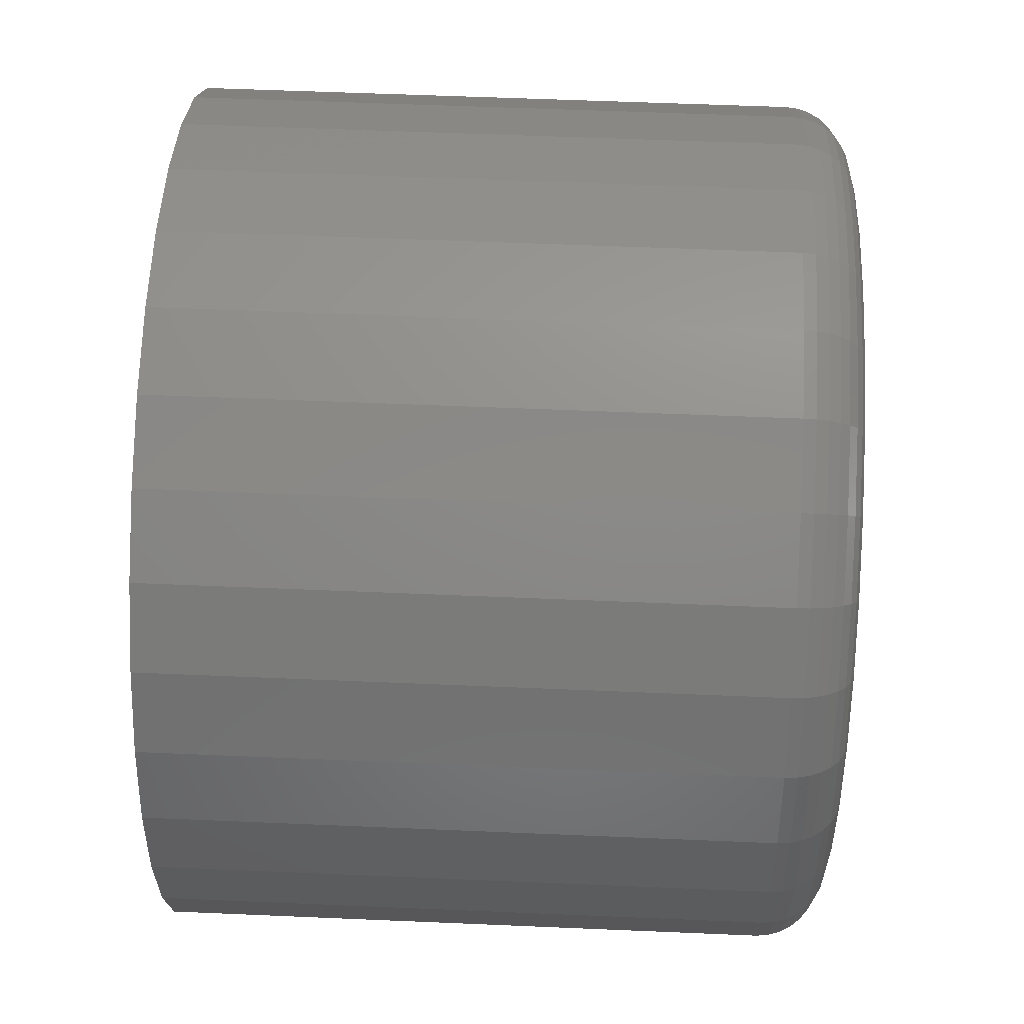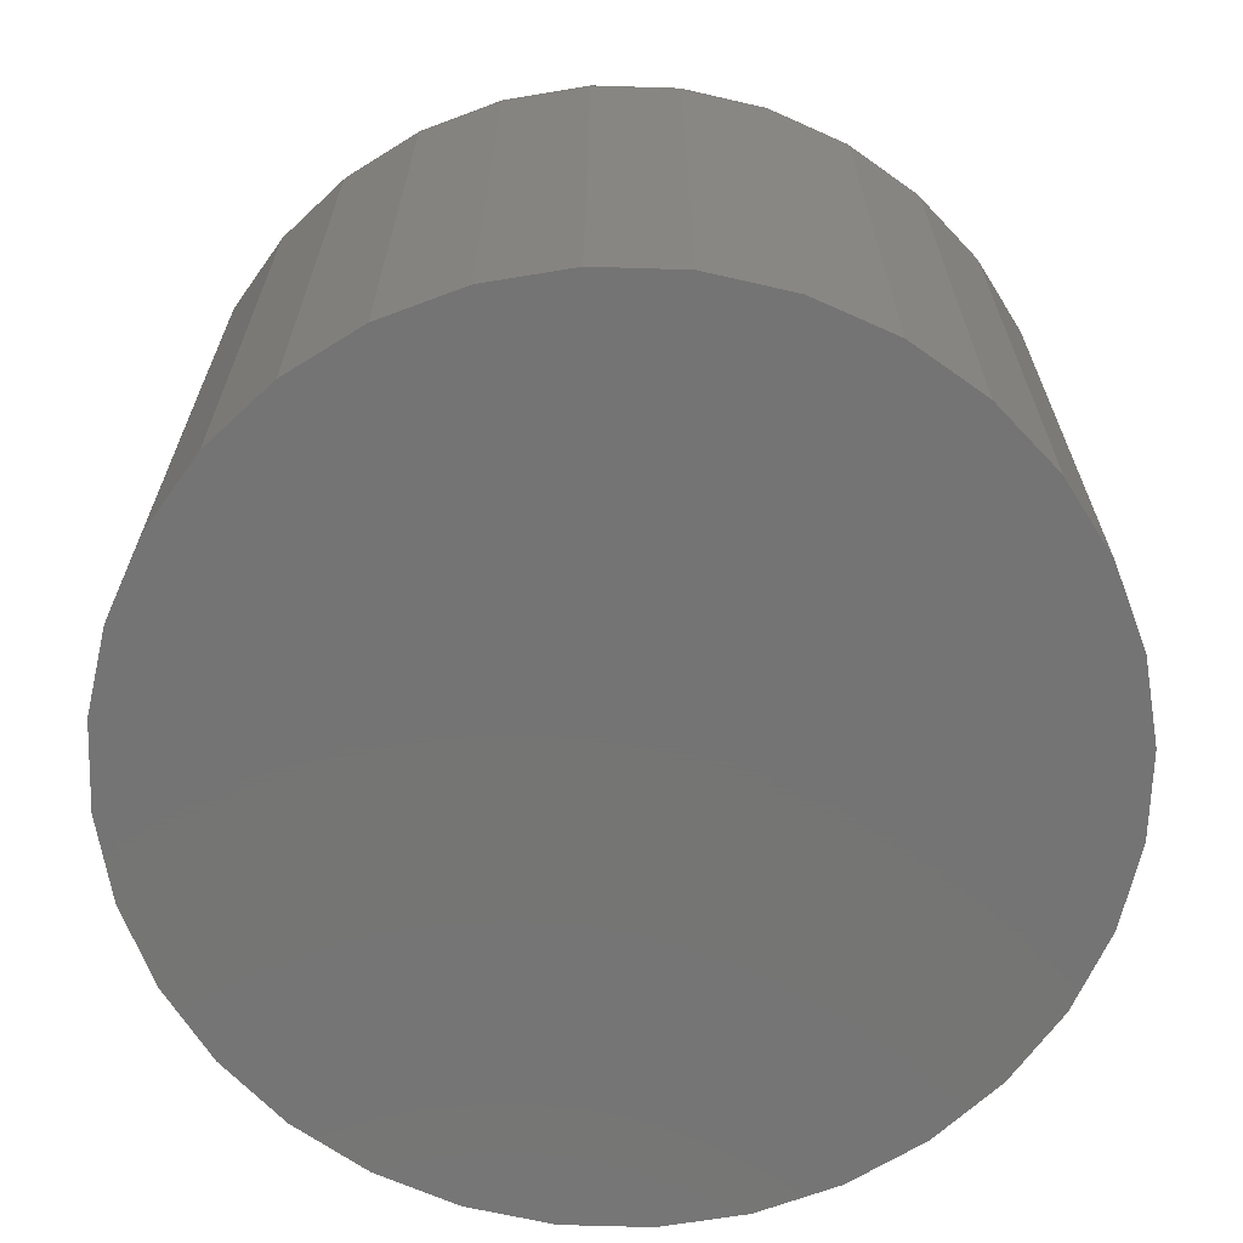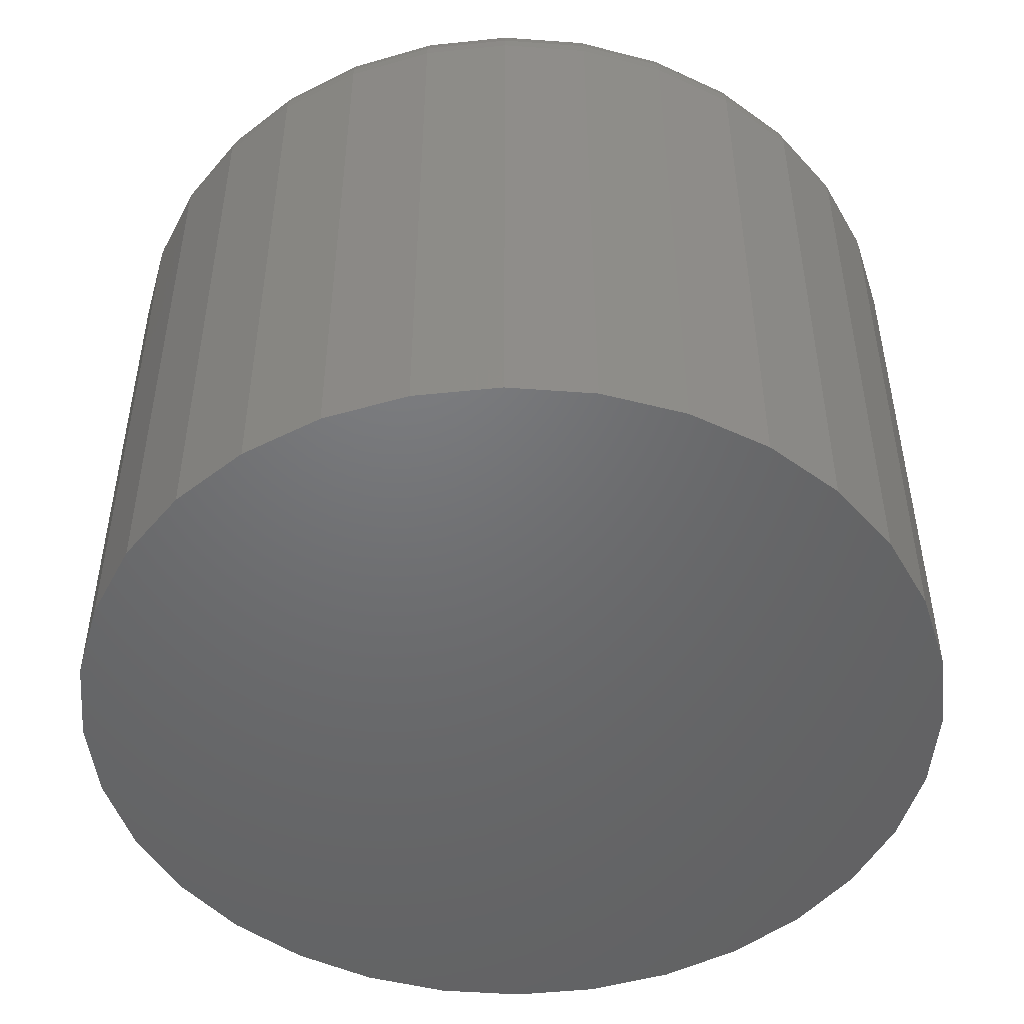
<metadata>
{"format":"stl","ext":"stl","renderer":"f3d","projection":"perspective","resolution":1024,"background":"white","views":[{"elev":55.1,"azim":-87.4,"up":"+Y"},{"elev":-66.8,"azim":-7.4,"up":"+Z"},{"elev":-49.0,"azim":-122.8,"up":"+Z"}]}
</metadata>
<code>
# stl→obj: 320 verts, 636 faces
v -0.08131 0.415 0.75
v 0.08378 0.415 0.75
v 0.001234 0.4231 0.75
v 0.1632 0.3909 0.75
v -0.1607 0.3909 0.75
v 0.2363 0.3518 0.75
v -0.2338 0.3518 0.75
v 0.3004 0.2992 0.75
v -0.2979 0.2992 0.75
v 0.353 0.2351 0.75
v -0.3506 0.2351 0.75
v 0.3921 0.1619 0.75
v -0.3897 0.1619 0.75
v 0.4162 0.08254 0.75
v -0.4137 0.08254 0.75
v 0.4243 2.622e-16 0.75
v -0.4219 -8.976e-16 0.75
v 0.4162 -0.08254 0.75
v -0.4137 -0.08254 0.75
v 0.3921 -0.1619 0.75
v -0.3897 -0.1619 0.75
v 0.353 -0.2351 0.75
v -0.3506 -0.2351 0.75
v 0.3004 -0.2992 0.75
v -0.2979 -0.2992 0.75
v 0.2363 -0.3518 0.75
v -0.2338 -0.3518 0.75
v 0.1632 -0.3909 0.75
v -0.1607 -0.3909 0.75
v 0.08378 -0.415 0.75
v -0.08131 -0.415 0.75
v 0.001234 -0.4231 0.75
v 0.4947 0 0
v 0.4947 -9.973e-16 0.6797
v 0.4852 -0.09626 0
v 0.4852 -0.09626 0.6797
v 0.4571 -0.1888 0
v 0.4571 -0.1888 0.6797
v 0.4115 -0.2741 0
v 0.4115 -0.2741 0.6797
v 0.3501 -0.3489 0
v 0.3501 -0.3489 0.6797
v 0.2754 -0.4103 0
v 0.2754 -0.4103 0.6797
v 0.1901 -0.4559 0
v 0.1901 -0.4559 0.6797
v 0.0975 -0.4839 0
v 0.0975 -0.4839 0.6797
v 0.001234 -0.4934 0
v 0.001234 -0.4934 0.6797
v -0.09503 -0.4839 0
v -0.09503 -0.4839 0.6797
v -0.1876 -0.4559 0
v -0.1876 -0.4559 0.6797
v -0.2729 -0.4103 0
v -0.2729 -0.4103 0.6797
v -0.3477 -0.3489 0
v -0.3477 -0.3489 0.6797
v -0.409 -0.2741 0
v -0.409 -0.2741 0.6797
v -0.4546 -0.1888 0
v -0.4546 -0.1888 0.6797
v -0.4827 -0.09626 0
v -0.4827 -0.09626 0.6797
v -0.4922 6.042e-17 0
v -0.4922 6.042e-17 0.6797
v -0.4827 0.09626 0
v -0.4827 0.09626 0.6797
v -0.4546 0.1888 0
v -0.4546 0.1888 0.6797
v -0.409 0.2741 0
v -0.409 0.2741 0.6797
v -0.3477 0.3489 0
v -0.3477 0.3489 0.6797
v -0.2729 0.4103 0
v -0.2729 0.4103 0.6797
v -0.1876 0.4559 0
v -0.1876 0.4559 0.6797
v -0.09503 0.4839 0
v -0.09503 0.4839 0.6797
v 0.001234 0.4934 0
v 0.001234 0.4934 0.6797
v 0.0975 0.4839 0
v 0.0975 0.4839 0.6797
v 0.1901 0.4559 0
v 0.1901 0.4559 0.6797
v 0.2754 0.4103 0
v 0.2754 0.4103 0.6797
v 0.3501 0.3489 0
v 0.3501 0.3489 0.6797
v 0.4115 0.2741 0
v 0.4115 0.2741 0.6797
v 0.4571 0.1888 0
v 0.4571 0.1888 0.6797
v 0.4852 0.09626 0
v 0.4852 0.09626 0.6797
v -0.4356 -1.388e-16 0.7486
v -0.4272 0.08522 0.7486
v -0.4488 -1.388e-16 0.7446
v -0.4401 0.08779 0.7446
v -0.4609 -1.388e-16 0.7382
v -0.4521 0.09017 0.7382
v -0.4716 -1.388e-16 0.7294
v -0.4625 0.09224 0.7294
v -0.4803 -1.388e-16 0.7188
v -0.4711 0.09395 0.7188
v -0.4868 -1.665e-16 0.7066
v -0.4775 0.09522 0.7066
v -0.4908 -1.388e-16 0.6934
v -0.4814 0.096 0.6934
v 0.4297 0.08522 0.7486
v 0.4381 -9.159e-16 0.7486
v 0.4426 0.08779 0.7446
v 0.4512 -9.714e-16 0.7446
v 0.4545 0.09017 0.7382
v 0.4634 -9.714e-16 0.7382
v 0.465 0.09224 0.7294
v 0.4741 -9.992e-16 0.7294
v 0.4736 0.09395 0.7188
v 0.4828 -1.055e-15 0.7188
v 0.4799 0.09522 0.7066
v 0.4893 -1.027e-15 0.7066
v 0.4838 0.096 0.6934
v 0.4933 -1.055e-15 0.6934
v 0.4048 0.1672 0.7486
v 0.417 0.1722 0.7446
v 0.4282 0.1769 0.7382
v 0.4381 0.1809 0.7294
v 0.4461 0.1843 0.7188
v 0.4522 0.1868 0.7066
v 0.4558 0.1883 0.6934
v 0.3644 0.2427 0.7486
v 0.3754 0.25 0.7446
v 0.3855 0.2568 0.7382
v 0.3944 0.2627 0.7294
v 0.4016 0.2675 0.7188
v 0.407 0.2712 0.7066
v 0.4104 0.2734 0.6934
v 0.3101 0.3089 0.7486
v 0.3194 0.3182 0.7446
v 0.328 0.3268 0.7382
v 0.3356 0.3343 0.7294
v 0.3418 0.3405 0.7188
v 0.3464 0.3451 0.7066
v 0.3492 0.3479 0.6934
v 0.2439 0.3632 0.7486
v 0.2512 0.3742 0.7446
v 0.258 0.3843 0.7382
v 0.2639 0.3931 0.7294
v 0.2688 0.4004 0.7188
v 0.2724 0.4058 0.7066
v 0.2746 0.4091 0.6934
v 0.1684 0.4036 0.7486
v 0.1734 0.4158 0.7446
v 0.1781 0.427 0.7382
v 0.1822 0.4368 0.7294
v 0.1855 0.4449 0.7188
v 0.188 0.4509 0.7066
v 0.1895 0.4546 0.6934
v 0.08645 0.4284 0.7486
v 0.08903 0.4414 0.7446
v 0.0914 0.4533 0.7382
v 0.09348 0.4637 0.7294
v 0.09518 0.4723 0.7188
v 0.09645 0.4787 0.7066
v 0.09723 0.4826 0.6934
v 0.001234 0.4368 0.7486
v 0.001234 0.45 0.7446
v 0.001234 0.4622 0.7382
v 0.001234 0.4728 0.7294
v 0.001234 0.4816 0.7188
v 0.001234 0.4881 0.7066
v 0.001234 0.4921 0.6934
v -0.08399 0.4284 0.7486
v -0.08656 0.4414 0.7446
v -0.08893 0.4533 0.7382
v -0.09101 0.4637 0.7294
v -0.09272 0.4723 0.7188
v -0.09398 0.4787 0.7066
v -0.09476 0.4826 0.6934
v -0.1659 0.4036 0.7486
v -0.171 0.4158 0.7446
v -0.1756 0.427 0.7382
v -0.1797 0.4368 0.7294
v -0.1831 0.4449 0.7188
v -0.1855 0.4509 0.7066
v -0.1871 0.4546 0.6934
v -0.2415 0.3632 0.7486
v -0.2488 0.3742 0.7446
v -0.2555 0.3843 0.7382
v -0.2615 0.3931 0.7294
v -0.2663 0.4004 0.7188
v -0.2699 0.4058 0.7066
v -0.2721 0.4091 0.6934
v -0.3076 0.3089 0.7486
v -0.317 0.3182 0.7446
v -0.3256 0.3268 0.7382
v -0.3331 0.3343 0.7294
v -0.3393 0.3405 0.7188
v -0.3439 0.3451 0.7066
v -0.3467 0.3479 0.6934
v -0.362 0.2427 0.7486
v -0.3729 0.25 0.7446
v -0.383 0.2568 0.7382
v -0.3919 0.2627 0.7294
v -0.3992 0.2675 0.7188
v -0.4046 0.2712 0.7066
v -0.4079 0.2734 0.6934
v -0.4023 0.1672 0.7486
v -0.4145 0.1722 0.7446
v -0.4258 0.1769 0.7382
v -0.4356 0.1809 0.7294
v -0.4437 0.1843 0.7188
v -0.4497 0.1868 0.7066
v -0.4534 0.1883 0.6934
v 0.4297 -0.08522 0.7486
v 0.4426 -0.08779 0.7446
v 0.4545 -0.09017 0.7382
v 0.465 -0.09224 0.7294
v 0.4736 -0.09395 0.7188
v 0.4799 -0.09522 0.7066
v 0.4838 -0.096 0.6934
v -0.4272 -0.08522 0.7486
v -0.4401 -0.08779 0.7446
v -0.4521 -0.09017 0.7382
v -0.4625 -0.09224 0.7294
v -0.4711 -0.09395 0.7188
v -0.4775 -0.09522 0.7066
v -0.4814 -0.096 0.6934
v -0.4023 -0.1672 0.7486
v -0.4145 -0.1722 0.7446
v -0.4258 -0.1769 0.7382
v -0.4356 -0.1809 0.7294
v -0.4437 -0.1843 0.7188
v -0.4497 -0.1868 0.7066
v -0.4534 -0.1883 0.6934
v -0.362 -0.2427 0.7486
v -0.3729 -0.25 0.7446
v -0.383 -0.2568 0.7382
v -0.3919 -0.2627 0.7294
v -0.3992 -0.2675 0.7188
v -0.4046 -0.2712 0.7066
v -0.4079 -0.2734 0.6934
v -0.3076 -0.3089 0.7486
v -0.317 -0.3182 0.7446
v -0.3256 -0.3268 0.7382
v -0.3331 -0.3343 0.7294
v -0.3393 -0.3405 0.7188
v -0.3439 -0.3451 0.7066
v -0.3467 -0.3479 0.6934
v -0.2415 -0.3632 0.7486
v -0.2488 -0.3742 0.7446
v -0.2555 -0.3843 0.7382
v -0.2615 -0.3931 0.7294
v -0.2663 -0.4004 0.7188
v -0.2699 -0.4058 0.7066
v -0.2721 -0.4091 0.6934
v -0.1659 -0.4036 0.7486
v -0.171 -0.4158 0.7446
v -0.1756 -0.427 0.7382
v -0.1797 -0.4368 0.7294
v -0.1831 -0.4449 0.7188
v -0.1855 -0.4509 0.7066
v -0.1871 -0.4546 0.6934
v -0.08399 -0.4284 0.7486
v -0.08656 -0.4414 0.7446
v -0.08893 -0.4533 0.7382
v -0.09101 -0.4637 0.7294
v -0.09272 -0.4723 0.7188
v -0.09398 -0.4787 0.7066
v -0.09476 -0.4826 0.6934
v 0.001234 -0.4368 0.7486
v 0.001234 -0.45 0.7446
v 0.001234 -0.4622 0.7382
v 0.001234 -0.4728 0.7294
v 0.001234 -0.4816 0.7188
v 0.001234 -0.4881 0.7066
v 0.001234 -0.4921 0.6934
v 0.08645 -0.4284 0.7486
v 0.08903 -0.4414 0.7446
v 0.0914 -0.4533 0.7382
v 0.09348 -0.4637 0.7294
v 0.09518 -0.4723 0.7188
v 0.09645 -0.4787 0.7066
v 0.09723 -0.4826 0.6934
v 0.1684 -0.4036 0.7486
v 0.1734 -0.4158 0.7446
v 0.1781 -0.427 0.7382
v 0.1822 -0.4368 0.7294
v 0.1855 -0.4449 0.7188
v 0.188 -0.4509 0.7066
v 0.1895 -0.4546 0.6934
v 0.2439 -0.3632 0.7486
v 0.2512 -0.3742 0.7446
v 0.258 -0.3843 0.7382
v 0.2639 -0.3931 0.7294
v 0.2688 -0.4004 0.7188
v 0.2724 -0.4058 0.7066
v 0.2746 -0.4091 0.6934
v 0.3101 -0.3089 0.7486
v 0.3194 -0.3182 0.7446
v 0.328 -0.3268 0.7382
v 0.3356 -0.3343 0.7294
v 0.3418 -0.3405 0.7188
v 0.3464 -0.3451 0.7066
v 0.3492 -0.3479 0.6934
v 0.3644 -0.2427 0.7486
v 0.3754 -0.25 0.7446
v 0.3855 -0.2568 0.7382
v 0.3944 -0.2627 0.7294
v 0.4016 -0.2675 0.7188
v 0.407 -0.2712 0.7066
v 0.4104 -0.2734 0.6934
v 0.4048 -0.1672 0.7486
v 0.417 -0.1722 0.7446
v 0.4282 -0.1769 0.7382
v 0.4381 -0.1809 0.7294
v 0.4461 -0.1843 0.7188
v 0.4522 -0.1868 0.7066
v 0.4558 -0.1883 0.6934
f 1 2 3
f 2 1 4
f 4 1 5
f 4 5 6
f 6 5 7
f 6 7 8
f 8 7 9
f 8 9 10
f 10 9 11
f 10 11 12
f 12 11 13
f 12 13 14
f 14 13 15
f 14 15 16
f 16 15 17
f 16 17 18
f 18 17 19
f 18 19 20
f 20 19 21
f 20 21 22
f 22 21 23
f 22 23 24
f 24 23 25
f 24 25 26
f 26 25 27
f 26 27 28
f 28 27 29
f 28 29 30
f 30 29 31
f 30 31 32
f 33 34 35
f 35 34 36
f 35 36 37
f 37 36 38
f 37 38 39
f 39 38 40
f 39 40 41
f 41 40 42
f 41 42 43
f 43 42 44
f 43 44 45
f 45 44 46
f 45 46 47
f 47 46 48
f 47 48 49
f 49 48 50
f 49 50 51
f 51 50 52
f 51 52 53
f 53 52 54
f 53 54 55
f 55 54 56
f 55 56 57
f 57 56 58
f 57 58 59
f 59 58 60
f 59 60 61
f 61 60 62
f 61 62 63
f 63 62 64
f 63 64 65
f 65 64 66
f 65 66 67
f 67 66 68
f 67 68 69
f 69 68 70
f 69 70 71
f 71 70 72
f 71 72 73
f 73 72 74
f 73 74 75
f 75 74 76
f 75 76 77
f 77 76 78
f 77 78 79
f 79 78 80
f 79 80 81
f 81 80 82
f 81 82 83
f 83 82 84
f 83 84 85
f 85 84 86
f 85 86 87
f 87 86 88
f 87 88 89
f 89 88 90
f 89 90 91
f 91 90 92
f 91 92 93
f 93 92 94
f 93 94 95
f 95 94 96
f 95 96 33
f 33 96 34
f 17 15 97
f 97 15 98
f 97 98 99
f 99 98 100
f 99 100 101
f 101 100 102
f 101 102 103
f 103 102 104
f 103 104 105
f 105 104 106
f 105 106 107
f 107 106 108
f 107 108 109
f 109 108 110
f 109 110 66
f 66 110 68
f 14 16 111
f 111 16 112
f 111 112 113
f 113 112 114
f 113 114 115
f 115 114 116
f 115 116 117
f 117 116 118
f 117 118 119
f 119 118 120
f 119 120 121
f 121 120 122
f 121 122 123
f 123 122 124
f 123 124 96
f 96 124 34
f 12 14 125
f 125 14 111
f 125 111 126
f 126 111 113
f 126 113 127
f 127 113 115
f 127 115 128
f 128 115 117
f 128 117 129
f 129 117 119
f 129 119 130
f 130 119 121
f 130 121 131
f 131 121 123
f 131 123 94
f 94 123 96
f 10 12 132
f 132 12 125
f 132 125 133
f 133 125 126
f 133 126 134
f 134 126 127
f 134 127 135
f 135 127 128
f 135 128 136
f 136 128 129
f 136 129 137
f 137 129 130
f 137 130 138
f 138 130 131
f 138 131 92
f 92 131 94
f 8 10 139
f 139 10 132
f 139 132 140
f 140 132 133
f 140 133 141
f 141 133 134
f 141 134 142
f 142 134 135
f 142 135 143
f 143 135 136
f 143 136 144
f 144 136 137
f 144 137 145
f 145 137 138
f 145 138 90
f 90 138 92
f 6 8 146
f 146 8 139
f 146 139 147
f 147 139 140
f 147 140 148
f 148 140 141
f 148 141 149
f 149 141 142
f 149 142 150
f 150 142 143
f 150 143 151
f 151 143 144
f 151 144 152
f 152 144 145
f 152 145 88
f 88 145 90
f 4 6 153
f 153 6 146
f 153 146 154
f 154 146 147
f 154 147 155
f 155 147 148
f 155 148 156
f 156 148 149
f 156 149 157
f 157 149 150
f 157 150 158
f 158 150 151
f 158 151 159
f 159 151 152
f 159 152 86
f 86 152 88
f 2 4 160
f 160 4 153
f 160 153 161
f 161 153 154
f 161 154 162
f 162 154 155
f 162 155 163
f 163 155 156
f 163 156 164
f 164 156 157
f 164 157 165
f 165 157 158
f 165 158 166
f 166 158 159
f 166 159 84
f 84 159 86
f 3 2 167
f 167 2 160
f 167 160 168
f 168 160 161
f 168 161 169
f 169 161 162
f 169 162 170
f 170 162 163
f 170 163 171
f 171 163 164
f 171 164 172
f 172 164 165
f 172 165 173
f 173 165 166
f 173 166 82
f 82 166 84
f 1 3 174
f 174 3 167
f 174 167 175
f 175 167 168
f 175 168 176
f 176 168 169
f 176 169 177
f 177 169 170
f 177 170 178
f 178 170 171
f 178 171 179
f 179 171 172
f 179 172 180
f 180 172 173
f 180 173 80
f 80 173 82
f 5 1 181
f 181 1 174
f 181 174 182
f 182 174 175
f 182 175 183
f 183 175 176
f 183 176 184
f 184 176 177
f 184 177 185
f 185 177 178
f 185 178 186
f 186 178 179
f 186 179 187
f 187 179 180
f 187 180 78
f 78 180 80
f 7 5 188
f 188 5 181
f 188 181 189
f 189 181 182
f 189 182 190
f 190 182 183
f 190 183 191
f 191 183 184
f 191 184 192
f 192 184 185
f 192 185 193
f 193 185 186
f 193 186 194
f 194 186 187
f 194 187 76
f 76 187 78
f 9 7 195
f 195 7 188
f 195 188 196
f 196 188 189
f 196 189 197
f 197 189 190
f 197 190 198
f 198 190 191
f 198 191 199
f 199 191 192
f 199 192 200
f 200 192 193
f 200 193 201
f 201 193 194
f 201 194 74
f 74 194 76
f 11 9 202
f 202 9 195
f 202 195 203
f 203 195 196
f 203 196 204
f 204 196 197
f 204 197 205
f 205 197 198
f 205 198 206
f 206 198 199
f 206 199 207
f 207 199 200
f 207 200 208
f 208 200 201
f 208 201 72
f 72 201 74
f 13 11 209
f 209 11 202
f 209 202 210
f 210 202 203
f 210 203 211
f 211 203 204
f 211 204 212
f 212 204 205
f 212 205 213
f 213 205 206
f 213 206 214
f 214 206 207
f 214 207 215
f 215 207 208
f 215 208 70
f 70 208 72
f 15 13 98
f 98 13 209
f 98 209 100
f 100 209 210
f 100 210 102
f 102 210 211
f 102 211 104
f 104 211 212
f 104 212 106
f 106 212 213
f 106 213 108
f 108 213 214
f 108 214 110
f 110 214 215
f 110 215 68
f 68 215 70
f 16 18 112
f 112 18 216
f 112 216 114
f 114 216 217
f 114 217 116
f 116 217 218
f 116 218 118
f 118 218 219
f 118 219 120
f 120 219 220
f 120 220 122
f 122 220 221
f 122 221 124
f 124 221 222
f 124 222 34
f 34 222 36
f 19 17 223
f 223 17 97
f 223 97 224
f 224 97 99
f 224 99 225
f 225 99 101
f 225 101 226
f 226 101 103
f 226 103 227
f 227 103 105
f 227 105 228
f 228 105 107
f 228 107 229
f 229 107 109
f 229 109 64
f 64 109 66
f 21 19 230
f 230 19 223
f 230 223 231
f 231 223 224
f 231 224 232
f 232 224 225
f 232 225 233
f 233 225 226
f 233 226 234
f 234 226 227
f 234 227 235
f 235 227 228
f 235 228 236
f 236 228 229
f 236 229 62
f 62 229 64
f 23 21 237
f 237 21 230
f 237 230 238
f 238 230 231
f 238 231 239
f 239 231 232
f 239 232 240
f 240 232 233
f 240 233 241
f 241 233 234
f 241 234 242
f 242 234 235
f 242 235 243
f 243 235 236
f 243 236 60
f 60 236 62
f 25 23 244
f 244 23 237
f 244 237 245
f 245 237 238
f 245 238 246
f 246 238 239
f 246 239 247
f 247 239 240
f 247 240 248
f 248 240 241
f 248 241 249
f 249 241 242
f 249 242 250
f 250 242 243
f 250 243 58
f 58 243 60
f 27 25 251
f 251 25 244
f 251 244 252
f 252 244 245
f 252 245 253
f 253 245 246
f 253 246 254
f 254 246 247
f 254 247 255
f 255 247 248
f 255 248 256
f 256 248 249
f 256 249 257
f 257 249 250
f 257 250 56
f 56 250 58
f 29 27 258
f 258 27 251
f 258 251 259
f 259 251 252
f 259 252 260
f 260 252 253
f 260 253 261
f 261 253 254
f 261 254 262
f 262 254 255
f 262 255 263
f 263 255 256
f 263 256 264
f 264 256 257
f 264 257 54
f 54 257 56
f 31 29 265
f 265 29 258
f 265 258 266
f 266 258 259
f 266 259 267
f 267 259 260
f 267 260 268
f 268 260 261
f 268 261 269
f 269 261 262
f 269 262 270
f 270 262 263
f 270 263 271
f 271 263 264
f 271 264 52
f 52 264 54
f 32 31 272
f 272 31 265
f 272 265 273
f 273 265 266
f 273 266 274
f 274 266 267
f 274 267 275
f 275 267 268
f 275 268 276
f 276 268 269
f 276 269 277
f 277 269 270
f 277 270 278
f 278 270 271
f 278 271 50
f 50 271 52
f 30 32 279
f 279 32 272
f 279 272 280
f 280 272 273
f 280 273 281
f 281 273 274
f 281 274 282
f 282 274 275
f 282 275 283
f 283 275 276
f 283 276 284
f 284 276 277
f 284 277 285
f 285 277 278
f 285 278 48
f 48 278 50
f 28 30 286
f 286 30 279
f 286 279 287
f 287 279 280
f 287 280 288
f 288 280 281
f 288 281 289
f 289 281 282
f 289 282 290
f 290 282 283
f 290 283 291
f 291 283 284
f 291 284 292
f 292 284 285
f 292 285 46
f 46 285 48
f 26 28 293
f 293 28 286
f 293 286 294
f 294 286 287
f 294 287 295
f 295 287 288
f 295 288 296
f 296 288 289
f 296 289 297
f 297 289 290
f 297 290 298
f 298 290 291
f 298 291 299
f 299 291 292
f 299 292 44
f 44 292 46
f 24 26 300
f 300 26 293
f 300 293 301
f 301 293 294
f 301 294 302
f 302 294 295
f 302 295 303
f 303 295 296
f 303 296 304
f 304 296 297
f 304 297 305
f 305 297 298
f 305 298 306
f 306 298 299
f 306 299 42
f 42 299 44
f 22 24 307
f 307 24 300
f 307 300 308
f 308 300 301
f 308 301 309
f 309 301 302
f 309 302 310
f 310 302 303
f 310 303 311
f 311 303 304
f 311 304 312
f 312 304 305
f 312 305 313
f 313 305 306
f 313 306 40
f 40 306 42
f 20 22 314
f 314 22 307
f 314 307 315
f 315 307 308
f 315 308 316
f 316 308 309
f 316 309 317
f 317 309 310
f 317 310 318
f 318 310 311
f 318 311 319
f 319 311 312
f 319 312 320
f 320 312 313
f 320 313 38
f 38 313 40
f 18 20 216
f 216 20 314
f 216 314 217
f 217 314 315
f 217 315 218
f 218 315 316
f 218 316 219
f 219 316 317
f 219 317 220
f 220 317 318
f 220 318 221
f 221 318 319
f 221 319 222
f 222 319 320
f 222 320 36
f 36 320 38
f 81 83 79
f 49 51 47
f 47 51 53
f 47 53 45
f 45 53 55
f 45 55 43
f 43 55 57
f 43 57 41
f 41 57 59
f 41 59 39
f 39 59 61
f 39 61 37
f 37 61 63
f 37 63 35
f 35 63 65
f 35 65 33
f 33 65 67
f 33 67 95
f 95 67 69
f 95 69 93
f 93 69 71
f 93 71 91
f 91 71 73
f 91 73 89
f 89 73 75
f 89 75 87
f 87 75 77
f 87 77 85
f 85 77 79
f 85 79 83

</code>
